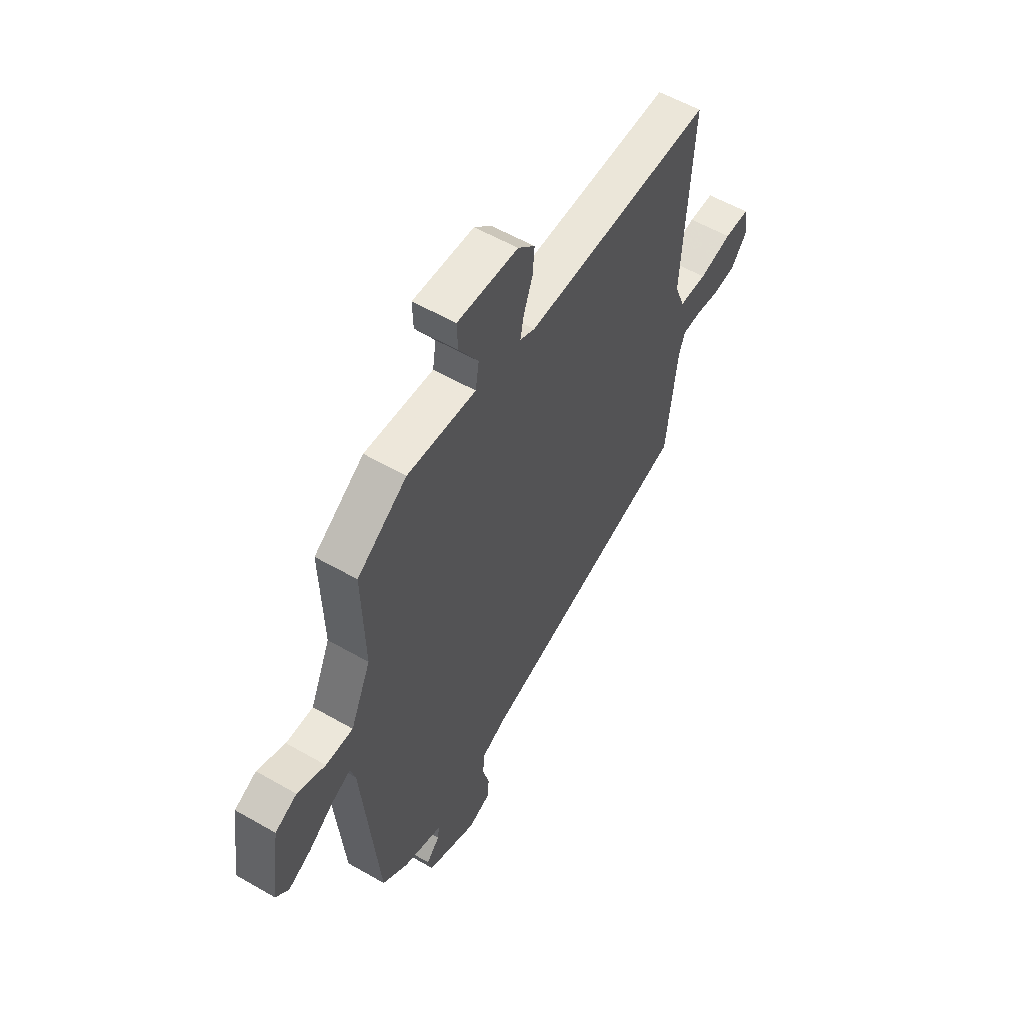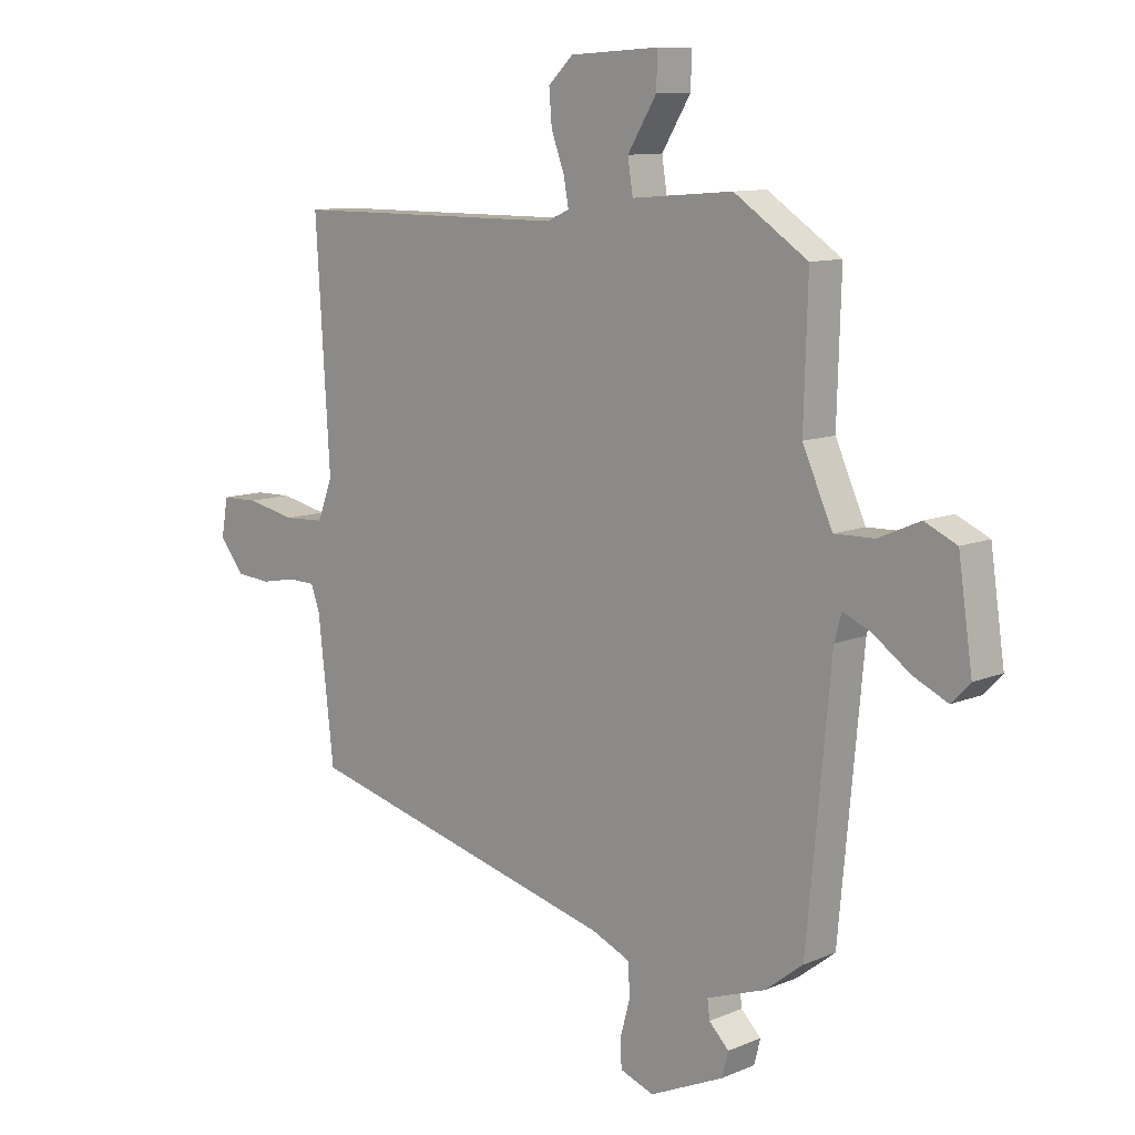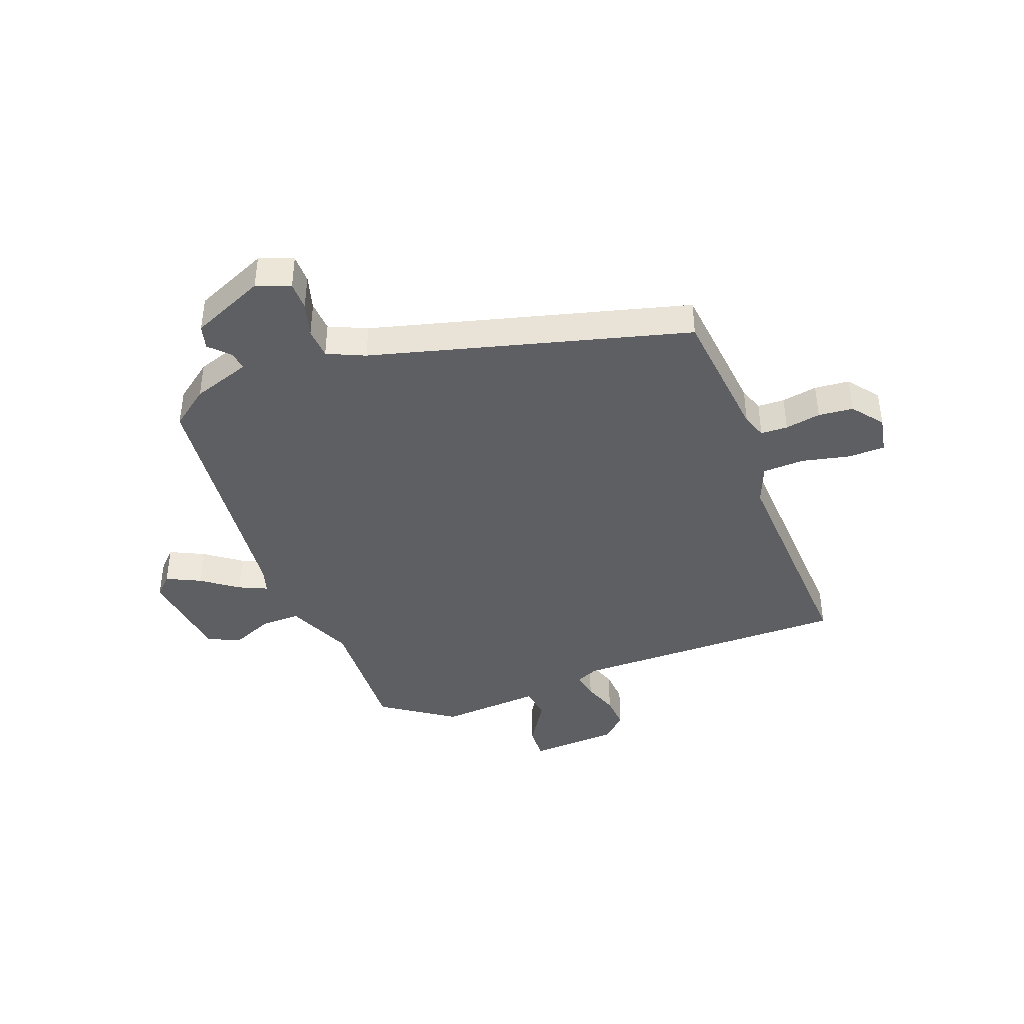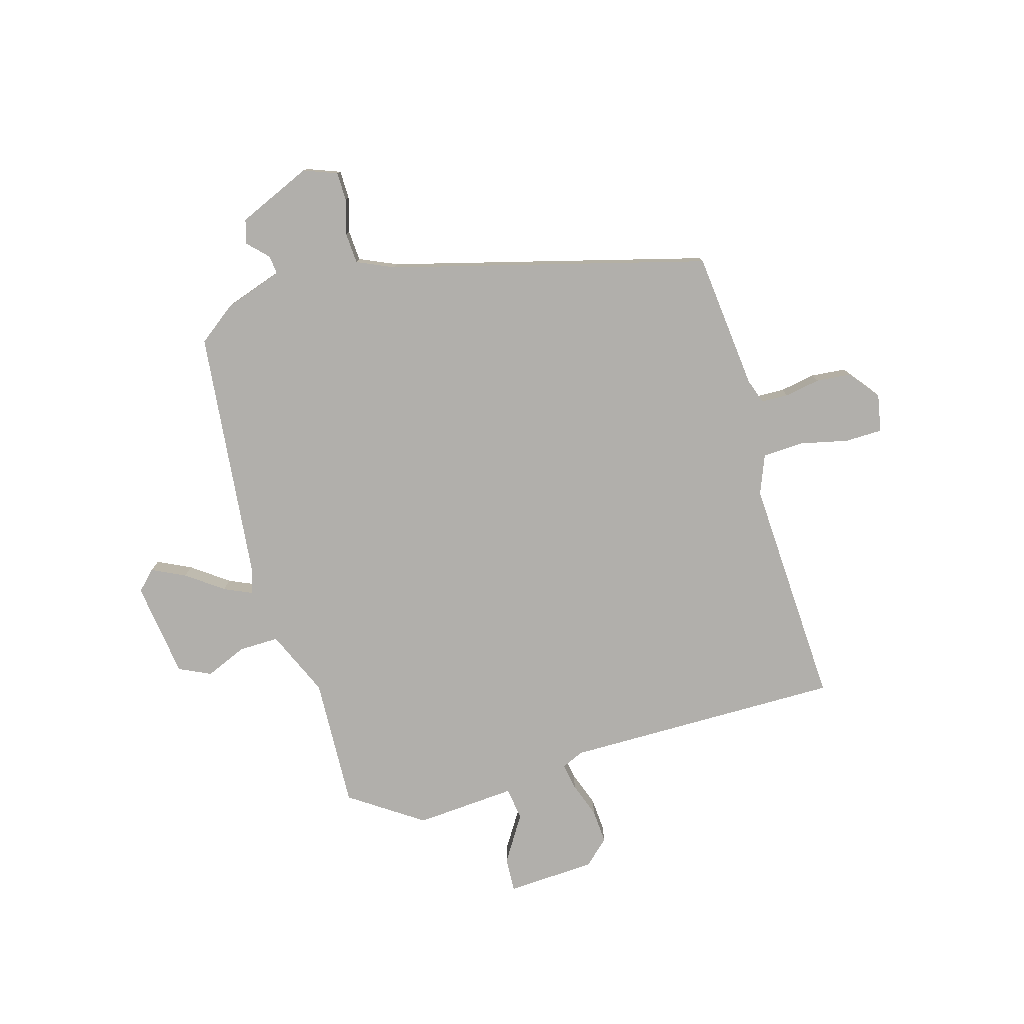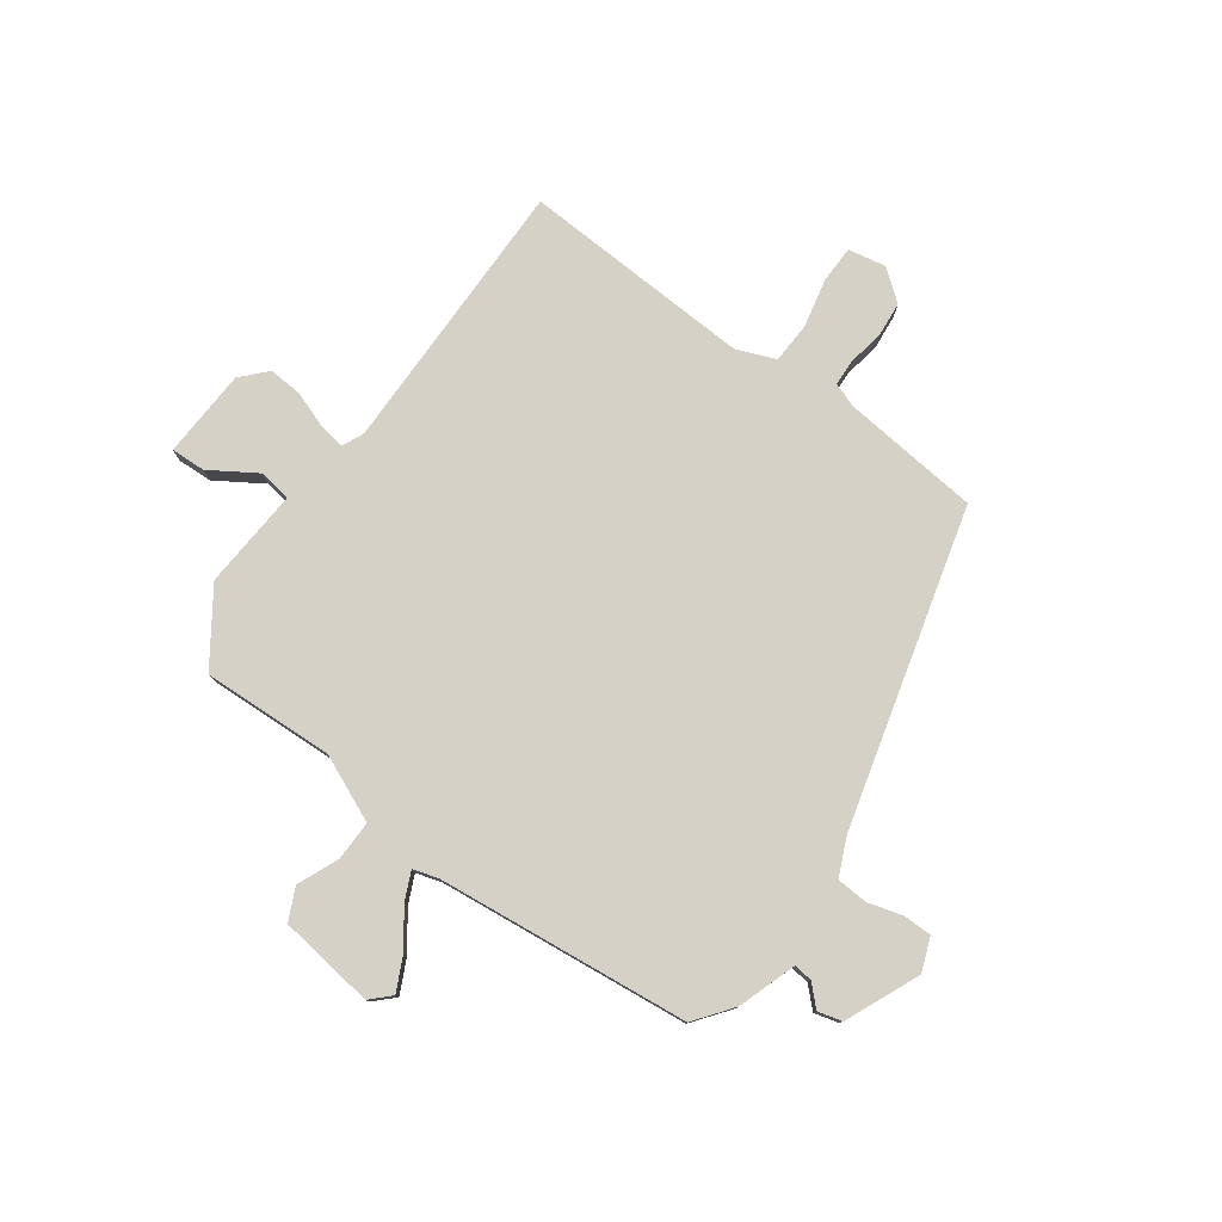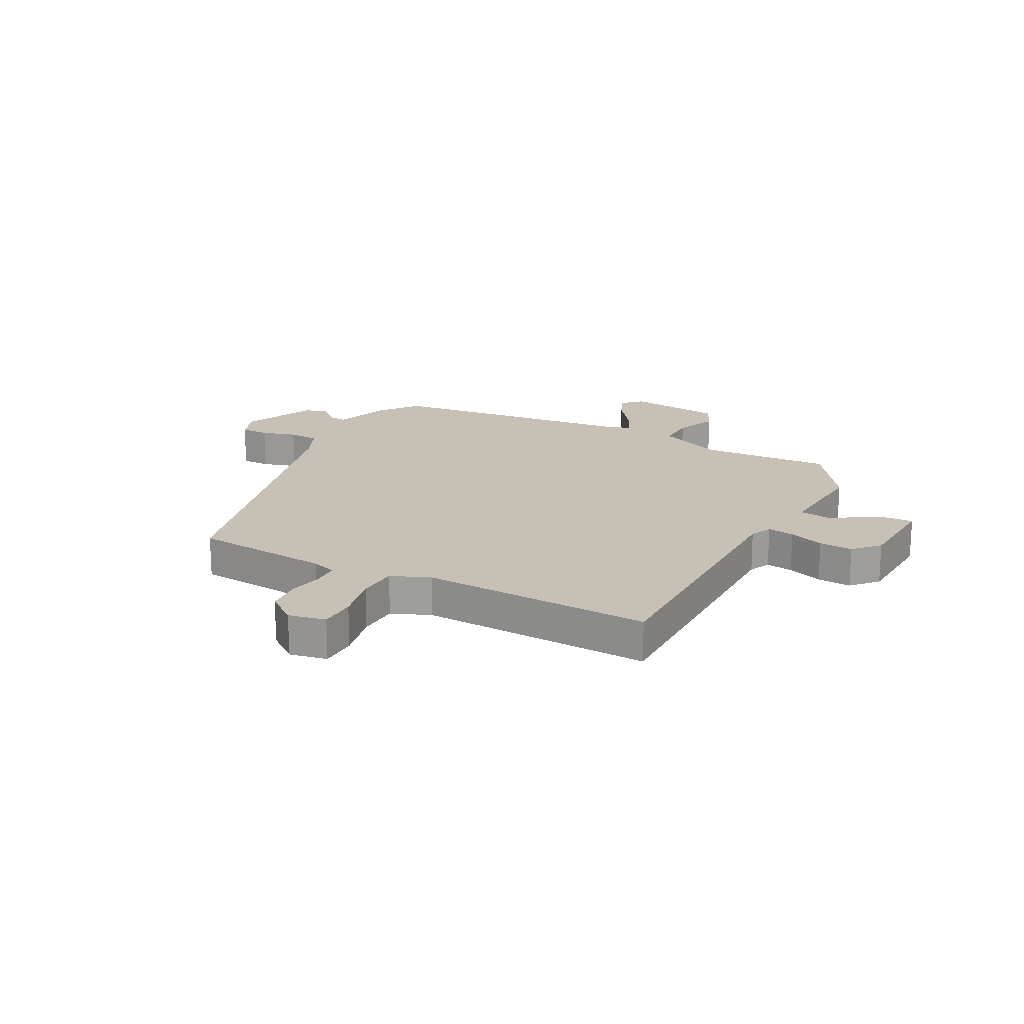
<metadata>
{"format":"obj","ext":"obj","renderer":"f3d","projection":"perspective","resolution":1024,"background":"white","views":[{"elev":56.6,"azim":121.0,"up":"+Z"},{"elev":10.5,"azim":43.6,"up":"+Z"},{"elev":-41.3,"azim":-160.1,"up":"+Y"},{"elev":-78.3,"azim":-164.6,"up":"+Y"},{"elev":78.7,"azim":125.2,"up":"+Y"},{"elev":18.6,"azim":-63.0,"up":"+Y"}]}
</metadata>
<code>
v 0.467 0.07 -0.49
v 0.4 0.07 -0.542
v 0.297 0.07 -0.578
v 0.301 0.07 -0.611
v 0.336 0.07 -0.646
v 0.325 0.07 -0.689
v 0.194 0.07 -0.748
v 0.134 0.07 -0.726
v 0.133 0.07 -0.675
v 0.15 0.07 -0.613
v 0.146 0.07 -0.558
v 0.079 0.07 -0.529
v -0.484 0.07 -0.386
v -0.512 0.07 -0.141
v -0.528 0.07 -0.097
v -0.576 0.07 -0.096
v -0.639 0.07 -0.108
v -0.701 0.07 -0.103
v -0.744 0.07 -0.049
v -0.732 0.07 0.018
v -0.666 0.07 0.02
v -0.58 0.07 0.002
v -0.507 0.07 0.006
v -0.48 0.07 0.076
v -0.505 0.07 0.487
v -0.011 0.07 0.49
v 0.028 0.07 0.508
v 0.019 0.07 0.556
v -0.004 0.07 0.618
v -0.009 0.07 0.678
v 0.035 0.07 0.72
v 0.193 0.07 0.73
v 0.191 0.07 0.669
v 0.14 0.07 0.586
v 0.149 0.07 0.528
v 0.328 0.07 0.543
v 0.458 0.07 0.457
v 0.451 0.07 0.223
v 0.504 0.07 0.106
v 0.575 0.07 0.108
v 0.648 0.07 0.14
v 0.705 0.07 0.114
v 0.73 0.07 -0.057
v 0.697 0.07 -0.091
v 0.637 0.07 -0.063
v 0.572 0.07 -0.017
v 0.522 0.07 0.005
v 0.509 0.07 -0.04
v 0.467 0 -0.49
v 0.4 0 -0.542
v 0.297 0 -0.578
v 0.301 0 -0.611
v 0.336 0 -0.646
v 0.325 0 -0.689
v 0.194 0 -0.748
v 0.134 0 -0.726
v 0.133 0 -0.675
v 0.15 0 -0.613
v 0.146 0 -0.558
v 0.079 0 -0.529
v -0.484 0 -0.386
v -0.512 0 -0.141
v -0.528 0 -0.097
v -0.576 0 -0.096
v -0.639 0 -0.108
v -0.701 0 -0.103
v -0.744 0 -0.049
v -0.732 0 0.018
v -0.666 0 0.02
v -0.58 0 0.002
v -0.507 0 0.006
v -0.48 0 0.076
v -0.505 0 0.487
v -0.011 0 0.49
v 0.028 0 0.508
v 0.019 0 0.556
v -0.004 0 0.618
v -0.009 0 0.678
v 0.035 0 0.72
v 0.193 0 0.73
v 0.191 0 0.669
v 0.14 0 0.586
v 0.149 0 0.528
v 0.328 0 0.543
v 0.458 0 0.457
v 0.451 0 0.223
v 0.504 0 0.106
v 0.575 0 0.108
v 0.648 0 0.14
v 0.705 0 0.114
v 0.73 0 -0.057
v 0.697 0 -0.091
v 0.637 0 -0.063
v 0.572 0 -0.017
v 0.522 0 0.005
v 0.509 0 -0.04
f 44 45 46
f 43 44 46
f 42 43 46
f 41 42 46
f 40 41 46
f 39 40 46 47
f 38 39 47 48
f 35 36 37 38
f 32 33 34
f 31 32 34
f 30 31 34
f 29 30 34
f 28 29 34
f 27 28 34 35
f 1 2 3
f 48 1 3
f 38 48 3
f 35 38 3
f 27 35 3
f 26 27 3
f 20 21 22
f 19 20 22
f 18 19 22
f 17 18 22
f 16 17 22
f 15 16 22 23
f 14 15 23 24
f 12 13 14 24
f 8 9 10
f 7 8 10
f 6 7 10
f 5 6 10
f 4 5 10
f 4 10 11
f 24 25 26
f 12 24 26
f 11 12 26
f 4 11 26
f 3 4 26
f 94 93 92
f 94 92 91
f 94 91 90
f 94 90 89
f 94 89 88
f 95 94 88 87
f 96 95 87 86
f 86 85 84 83
f 82 81 80
f 82 80 79
f 82 79 78
f 82 78 77
f 82 77 76
f 83 82 76 75
f 51 50 49
f 51 49 96
f 51 96 86
f 51 86 83
f 51 83 75
f 51 75 74
f 70 69 68
f 70 68 67
f 70 67 66
f 70 66 65
f 70 65 64
f 71 70 64 63
f 72 71 63 62
f 72 62 61 60
f 58 57 56
f 58 56 55
f 58 55 54
f 58 54 53
f 58 53 52
f 59 58 52
f 74 73 72
f 74 72 60
f 74 60 59
f 74 59 52
f 74 52 51
f 1 49 50 2
f 2 50 51 3
f 3 51 52 4
f 4 52 53 5
f 5 53 54 6
f 6 54 55 7
f 7 55 56 8
f 8 56 57 9
f 9 57 58 10
f 10 58 59 11
f 11 59 60 12
f 12 60 61 13
f 13 61 62 14
f 14 62 63 15
f 15 63 64 16
f 16 64 65 17
f 17 65 66 18
f 18 66 67 19
f 19 67 68 20
f 20 68 69 21
f 21 69 70 22
f 22 70 71 23
f 23 71 72 24
f 24 72 73 25
f 25 73 74 26
f 26 74 75 27
f 27 75 76 28
f 28 76 77 29
f 29 77 78 30
f 30 78 79 31
f 31 79 80 32
f 32 80 81 33
f 33 81 82 34
f 34 82 83 35
f 35 83 84 36
f 36 84 85 37
f 37 85 86 38
f 38 86 87 39
f 39 87 88 40
f 40 88 89 41
f 41 89 90 42
f 42 90 91 43
f 43 91 92 44
f 44 92 93 45
f 45 93 94 46
f 46 94 95 47
f 47 95 96 48
f 48 96 49 1

</code>
